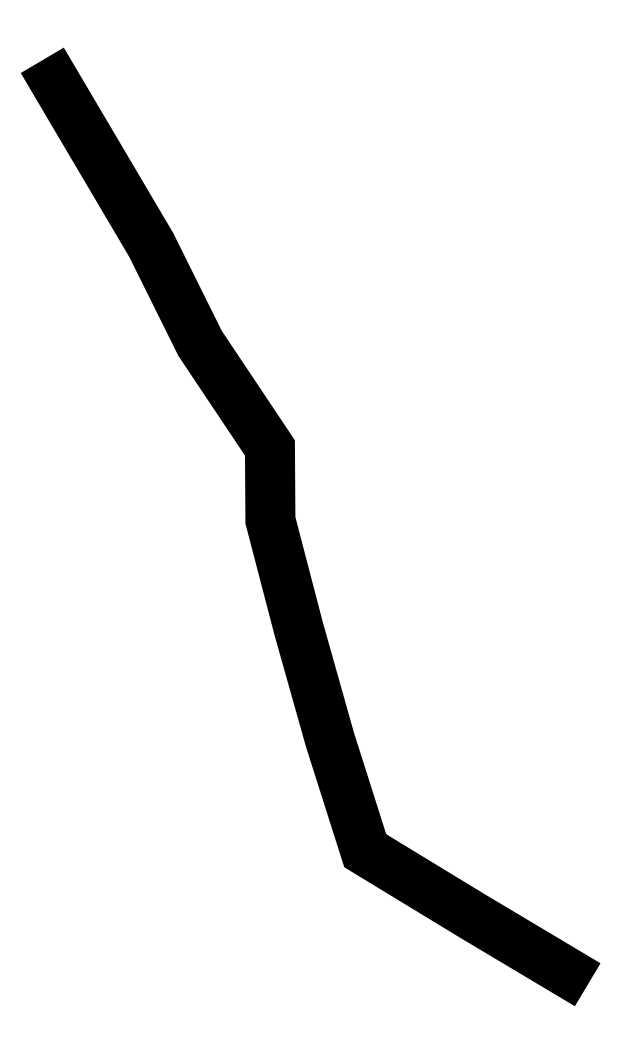
<metadata>
{"format":"dxf","ext":"dxf","renderer":"ezdxf+matplotlib","layout":"modelspace","background":"white","min_lineweight":24,"dpi":150}
</metadata>
<code>
0
SECTION
2
ENTITIES
0
VIEWPORT
8
VIEWPORTS
10
0
20
0
30
0
40
1
41
1
68
1
69
1
0
POLYLINE
8
TOPPPLATFORM_BASELINE_STAKE_2
66
1
10
0
20
0
30
0
70
8
0
VERTEX
8
TOPPPLATFORM_BASELINE_STAKE_2
10
1.413e+06
20
4.932e+06
30
73.97
0
VERTEX
8
TOPPPLATFORM_BASELINE_STAKE_2
10
1.413e+06
20
4.932e+06
30
73.52
0
VERTEX
8
TOPPPLATFORM_BASELINE_STAKE_2
10
1.413e+06
20
4.932e+06
30
72.01
0
VERTEX
8
TOPPPLATFORM_BASELINE_STAKE_2
10
1.413e+06
20
4.932e+06
30
78.91
0
VERTEX
8
TOPPPLATFORM_BASELINE_STAKE_2
10
1.413e+06
20
4.932e+06
30
74.02
0
VERTEX
8
TOPPPLATFORM_BASELINE_STAKE_2
10
1.413e+06
20
4.932e+06
30
74.01
0
VERTEX
8
TOPPPLATFORM_BASELINE_STAKE_2
10
1.413e+06
20
4.932e+06
30
73.8
0
VERTEX
8
TOPPPLATFORM_BASELINE_STAKE_2
10
1.413e+06
20
4.932e+06
30
73.55
0
VERTEX
8
TOPPPLATFORM_BASELINE_STAKE_2
10
1.413e+06
20
4.932e+06
30
74.04
0
VERTEX
8
TOPPPLATFORM_BASELINE_STAKE_2
10
1.413e+06
20
4.932e+06
30
78.32
0
VERTEX
8
TOPPPLATFORM_BASELINE_STAKE_2
10
1.413e+06
20
4.932e+06
30
79.34
0
VERTEX
8
TOPPPLATFORM_BASELINE_STAKE_2
10
1.413e+06
20
4.932e+06
30
74.39
0
VERTEX
8
TOPPPLATFORM_BASELINE_STAKE_2
10
1.413e+06
20
4.932e+06
30
74.18
0
VERTEX
8
TOPPPLATFORM_BASELINE_STAKE_2
10
1.413e+06
20
4.932e+06
30
73.93
0
VERTEX
8
TOPPPLATFORM_BASELINE_STAKE_2
10
1.413e+06
20
4.932e+06
30
74.04
0
VERTEX
8
TOPPPLATFORM_BASELINE_STAKE_2
10
1.413e+06
20
4.932e+06
30
73.73
0
VERTEX
8
TOPPPLATFORM_BASELINE_STAKE_2
10
1.413e+06
20
4.932e+06
30
72.19
0
VERTEX
8
TOPPPLATFORM_BASELINE_STAKE_2
10
1.413e+06
20
4.932e+06
30
74.81
0
VERTEX
8
TOPPPLATFORM_BASELINE_STAKE_2
10
1.413e+06
20
4.932e+06
30
72.94
0
VERTEX
8
TOPPPLATFORM_BASELINE_STAKE_2
10
1.413e+06
20
4.932e+06
30
72.63
0
VERTEX
8
TOPPPLATFORM_BASELINE_STAKE_2
10
1.413e+06
20
4.932e+06
30
72.52
0
VERTEX
8
TOPPPLATFORM_BASELINE_STAKE_2
10
1.413e+06
20
4.932e+06
30
72.97
0
VERTEX
8
TOPPPLATFORM_BASELINE_STAKE_2
10
1.413e+06
20
4.932e+06
30
77.38
0
VERTEX
8
TOPPPLATFORM_BASELINE_STAKE_2
10
1.413e+06
20
4.932e+06
30
72.03
0
VERTEX
8
TOPPPLATFORM_BASELINE_STAKE_2
10
1.413e+06
20
4.932e+06
30
70.12
0
VERTEX
8
TOPPPLATFORM_BASELINE_STAKE_2
10
1.413e+06
20
4.932e+06
30
71.37
0
VERTEX
8
TOPPPLATFORM_BASELINE_STAKE_2
10
1.413e+06
20
4.932e+06
30
71.34
0
VERTEX
8
TOPPPLATFORM_BASELINE_STAKE_2
10
1.413e+06
20
4.932e+06
30
70.69
0
VERTEX
8
TOPPPLATFORM_BASELINE_STAKE_2
10
1.413e+06
20
4.932e+06
30
71.65
0
VERTEX
8
TOPPPLATFORM_BASELINE_STAKE_2
10
1.413e+06
20
4.932e+06
30
69.14
0
VERTEX
8
TOPPPLATFORM_BASELINE_STAKE_2
10
1.413e+06
20
4.932e+06
30
68.8
0
VERTEX
8
TOPPPLATFORM_BASELINE_STAKE_2
10
1.413e+06
20
4.932e+06
30
76.19
0
VERTEX
8
TOPPPLATFORM_BASELINE_STAKE_2
10
1.413e+06
20
4.932e+06
30
76.25
0
VERTEX
8
TOPPPLATFORM_BASELINE_STAKE_2
10
1.413e+06
20
4.932e+06
30
73.15
0
VERTEX
8
TOPPPLATFORM_BASELINE_STAKE_2
10
1.413e+06
20
4.932e+06
30
70.4
0
VERTEX
8
TOPPPLATFORM_BASELINE_STAKE_2
10
1.413e+06
20
4.932e+06
30
70.33
0
VERTEX
8
TOPPPLATFORM_BASELINE_STAKE_2
10
1.413e+06
20
4.932e+06
30
72.81
0
VERTEX
8
TOPPPLATFORM_BASELINE_STAKE_2
10
1.413e+06
20
4.932e+06
30
67.33
0
VERTEX
8
TOPPPLATFORM_BASELINE_STAKE_2
10
1.413e+06
20
4.932e+06
30
70.02
0
VERTEX
8
TOPPPLATFORM_BASELINE_STAKE_2
10
1.413e+06
20
4.932e+06
30
69.22
0
VERTEX
8
TOPPPLATFORM_BASELINE_STAKE_2
10
1.413e+06
20
4.932e+06
30
69.81
0
VERTEX
8
TOPPPLATFORM_BASELINE_STAKE_2
10
1.413e+06
20
4.932e+06
30
69.49
0
VERTEX
8
TOPPPLATFORM_BASELINE_STAKE_2
10
1.413e+06
20
4.932e+06
30
70.22
0
VERTEX
8
TOPPPLATFORM_BASELINE_STAKE_2
10
1.413e+06
20
4.932e+06
30
67.54
0
VERTEX
8
TOPPPLATFORM_BASELINE_STAKE_2
10
1.413e+06
20
4.932e+06
30
69.58
0
VERTEX
8
TOPPPLATFORM_BASELINE_STAKE_2
10
1.413e+06
20
4.932e+06
30
69.92
0
VERTEX
8
TOPPPLATFORM_BASELINE_STAKE_2
10
1.413e+06
20
4.932e+06
30
69.98
0
VERTEX
8
TOPPPLATFORM_BASELINE_STAKE_2
10
1.413e+06
20
4.932e+06
30
70
0
VERTEX
8
TOPPPLATFORM_BASELINE_STAKE_2
10
1.413e+06
20
4.932e+06
30
69.9
0
VERTEX
8
TOPPPLATFORM_BASELINE_STAKE_2
10
1.413e+06
20
4.932e+06
30
69.87
0
VERTEX
8
TOPPPLATFORM_BASELINE_STAKE_2
10
1.413e+06
20
4.932e+06
30
67.31
0
VERTEX
8
TOPPPLATFORM_BASELINE_STAKE_2
10
1.413e+06
20
4.932e+06
30
72.71
0
VERTEX
8
TOPPPLATFORM_BASELINE_STAKE_2
10
1.413e+06
20
4.932e+06
30
75.49
0
VERTEX
8
TOPPPLATFORM_BASELINE_STAKE_2
10
1.413e+06
20
4.932e+06
30
69.64
0
VERTEX
8
TOPPPLATFORM_BASELINE_STAKE_2
10
1.413e+06
20
4.932e+06
30
67.34
0
VERTEX
8
TOPPPLATFORM_BASELINE_STAKE_2
10
1.413e+06
20
4.932e+06
30
69.68
0
VERTEX
8
TOPPPLATFORM_BASELINE_STAKE_2
10
1.413e+06
20
4.932e+06
30
73.29
0
VERTEX
8
TOPPPLATFORM_BASELINE_STAKE_2
10
1.413e+06
20
4.932e+06
30
69.62
0
VERTEX
8
TOPPPLATFORM_BASELINE_STAKE_2
10
1.413e+06
20
4.932e+06
30
74
0
VERTEX
8
TOPPPLATFORM_BASELINE_STAKE_2
10
1.413e+06
20
4.932e+06
30
69.04
0
VERTEX
8
TOPPPLATFORM_BASELINE_STAKE_2
10
1.413e+06
20
4.932e+06
30
69.04
0
SEQEND
0
ENDSEC
0
EOF

</code>
